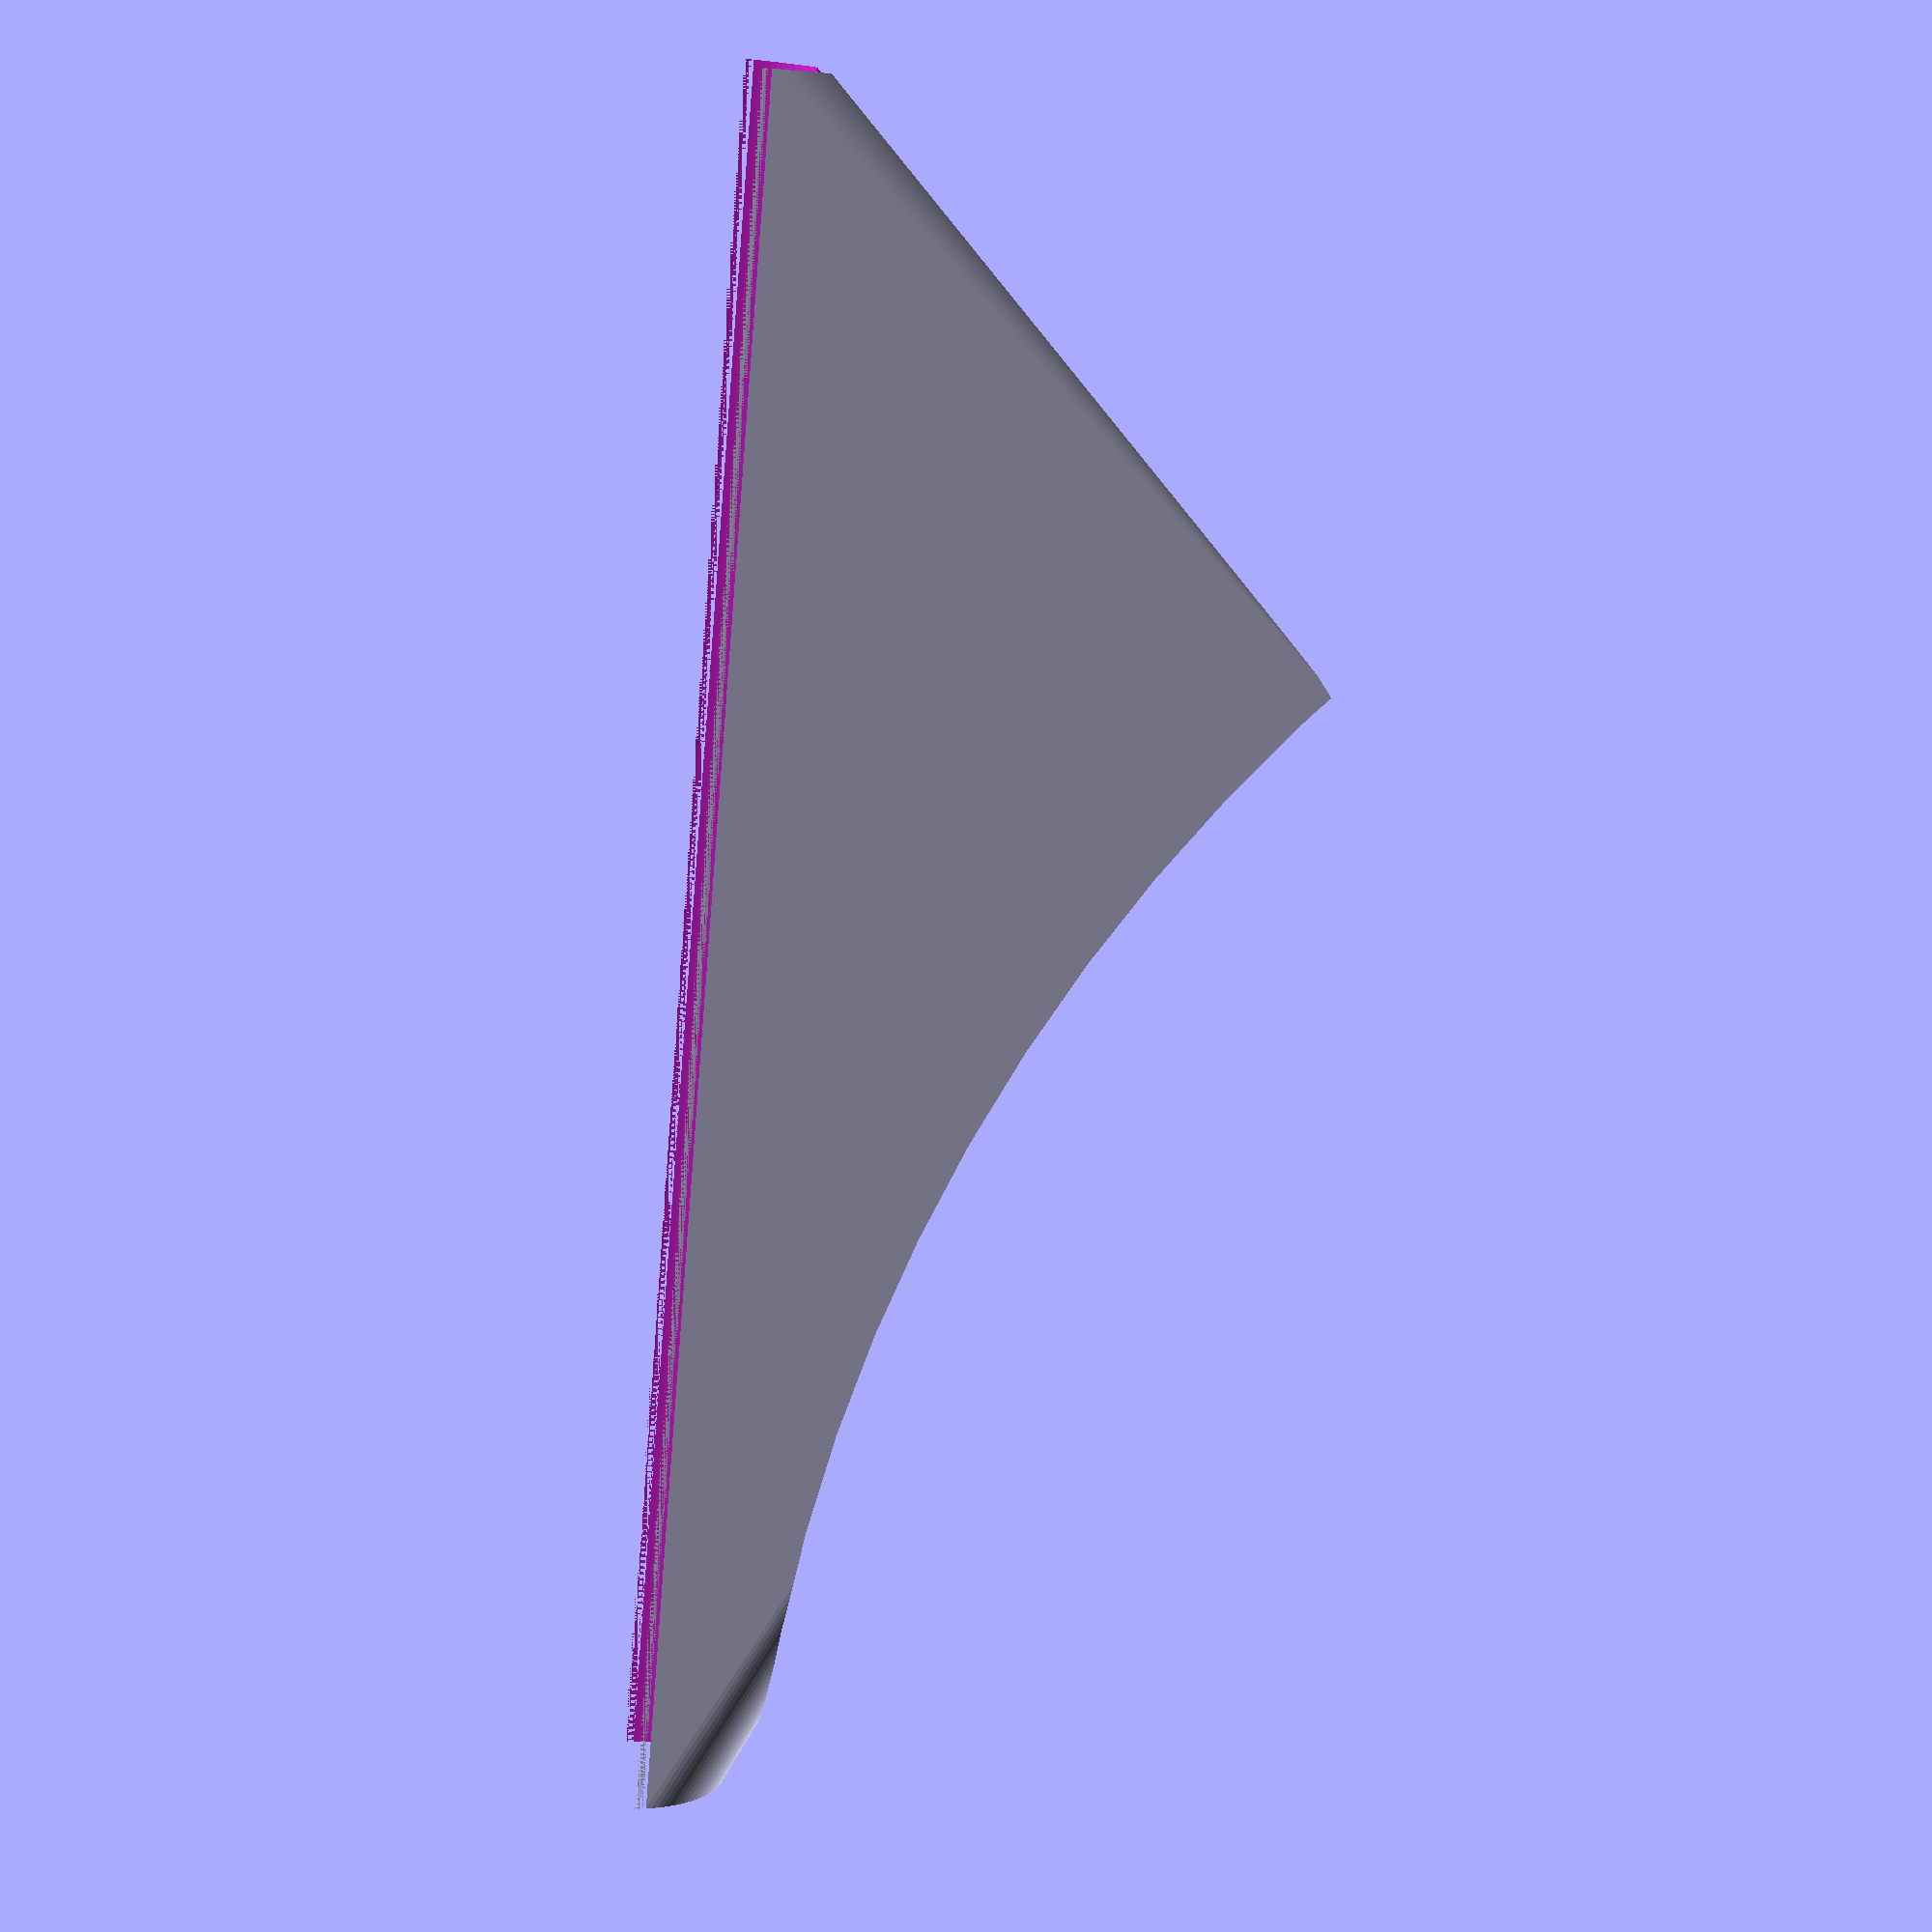
<openscad>
$fn=100;

module seattube()
{
	translate([0,0,-290]) scale([37/36,1,1]) cylinder(h=600, d=36);
}
module seatstay()
{
	hull()
	{
		translate([-3.7,0,0]) scale([18/25.5,1,1]) cylinder(h=400, d=25.5);
		translate([15.25,0,0]) cylinder(h=400, d=12);
	}
	/* translate([-8.2,0,5]) color("black") cube([9,25.5,10], center=true); */
	/* translate([18.25,0,5]) color("black") cube([6,12,10], center=true); */
	/* translate([4.25,0,3]) color("black") cube(6, center=true); */
	/* translate([4.25,0,17]) color([0,0,0,0.1]) cube(34, center=true); */
}
module frame()
{
	seattube();
	translate([270,0,0]) rotate([0,-44,0]) seatstay();
}
module wheel()
{
	translate([368.5,12.5,-93]) rotate([90,0,0]) cylinder(h=25, d=680);
}

//color("grey") frame();
//color("grey") wheel();
difference()
{
	hull()
	{
		translate([0,0,-88]) cylinder(h=350, d=36);
		difference()
		{
			translate([130,0,144]) rotate([0,-44,0]) translate([-3.7,0,0]) scale([18/25.5,1,1]) cylinder(h=150, d=25);
			translate([275,0,0]) rotate([0,-44,0]) translate([-3.7,0,0]) scale([18/25.5,1,1]) cylinder(h=375, d=26);
		}
	}
	frame();
	translate([368.5,50,-93]) rotate([90,0,0]) cylinder(h=100, d=690);
}

/*
hull()
{
	translate([0,-17,-80]) cylinder(h=350, d=1);
	translate([220,-11.75,45]) rotate([0,-44,0]) cylinder(h=300, d=1);
}
*/

</openscad>
<views>
elev=77.5 azim=352.1 roll=355.3 proj=p view=solid
</views>
